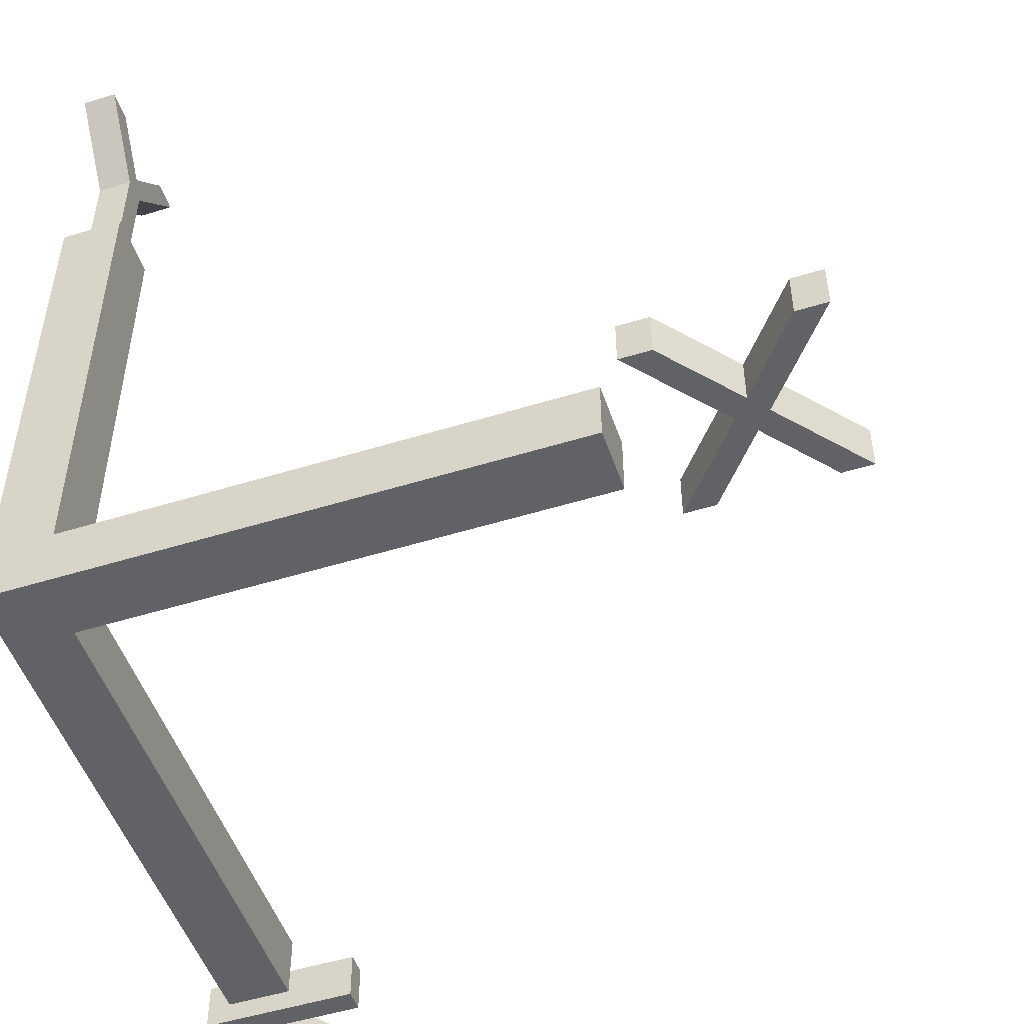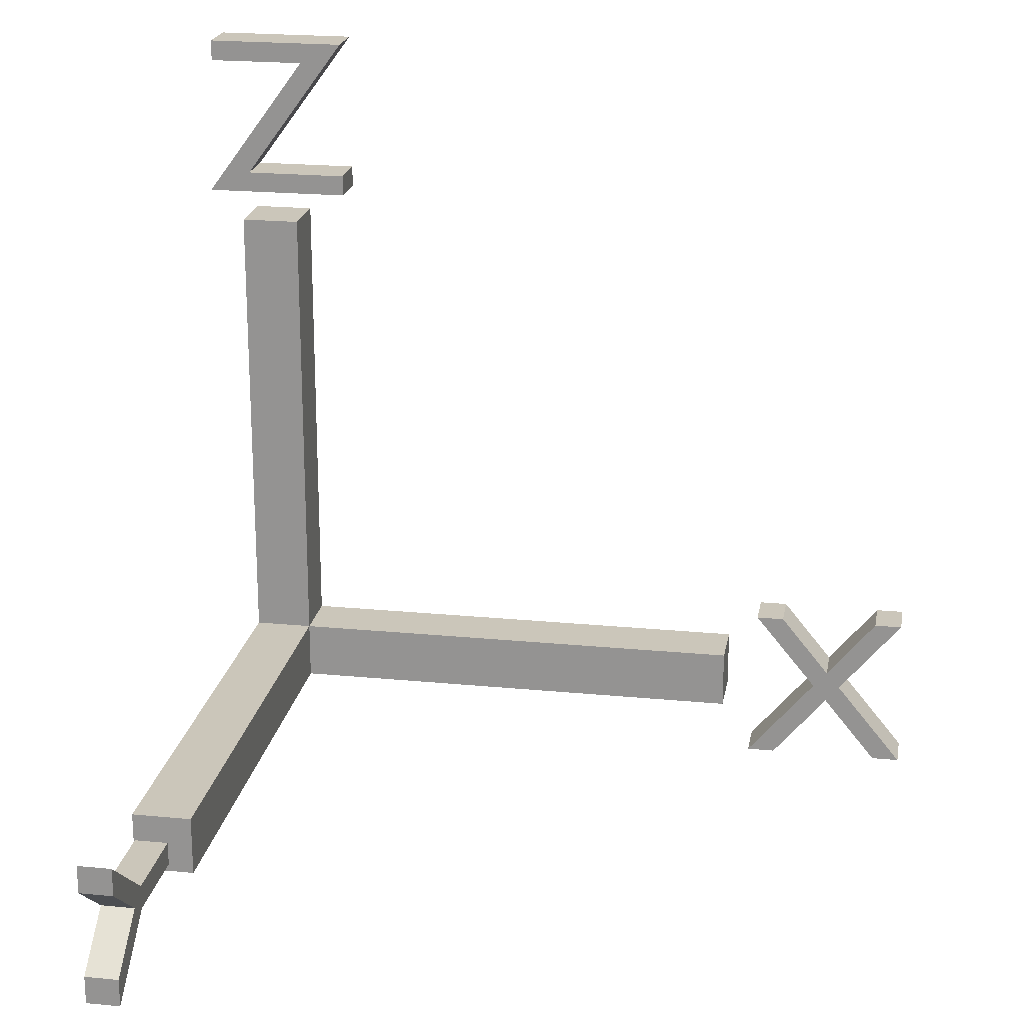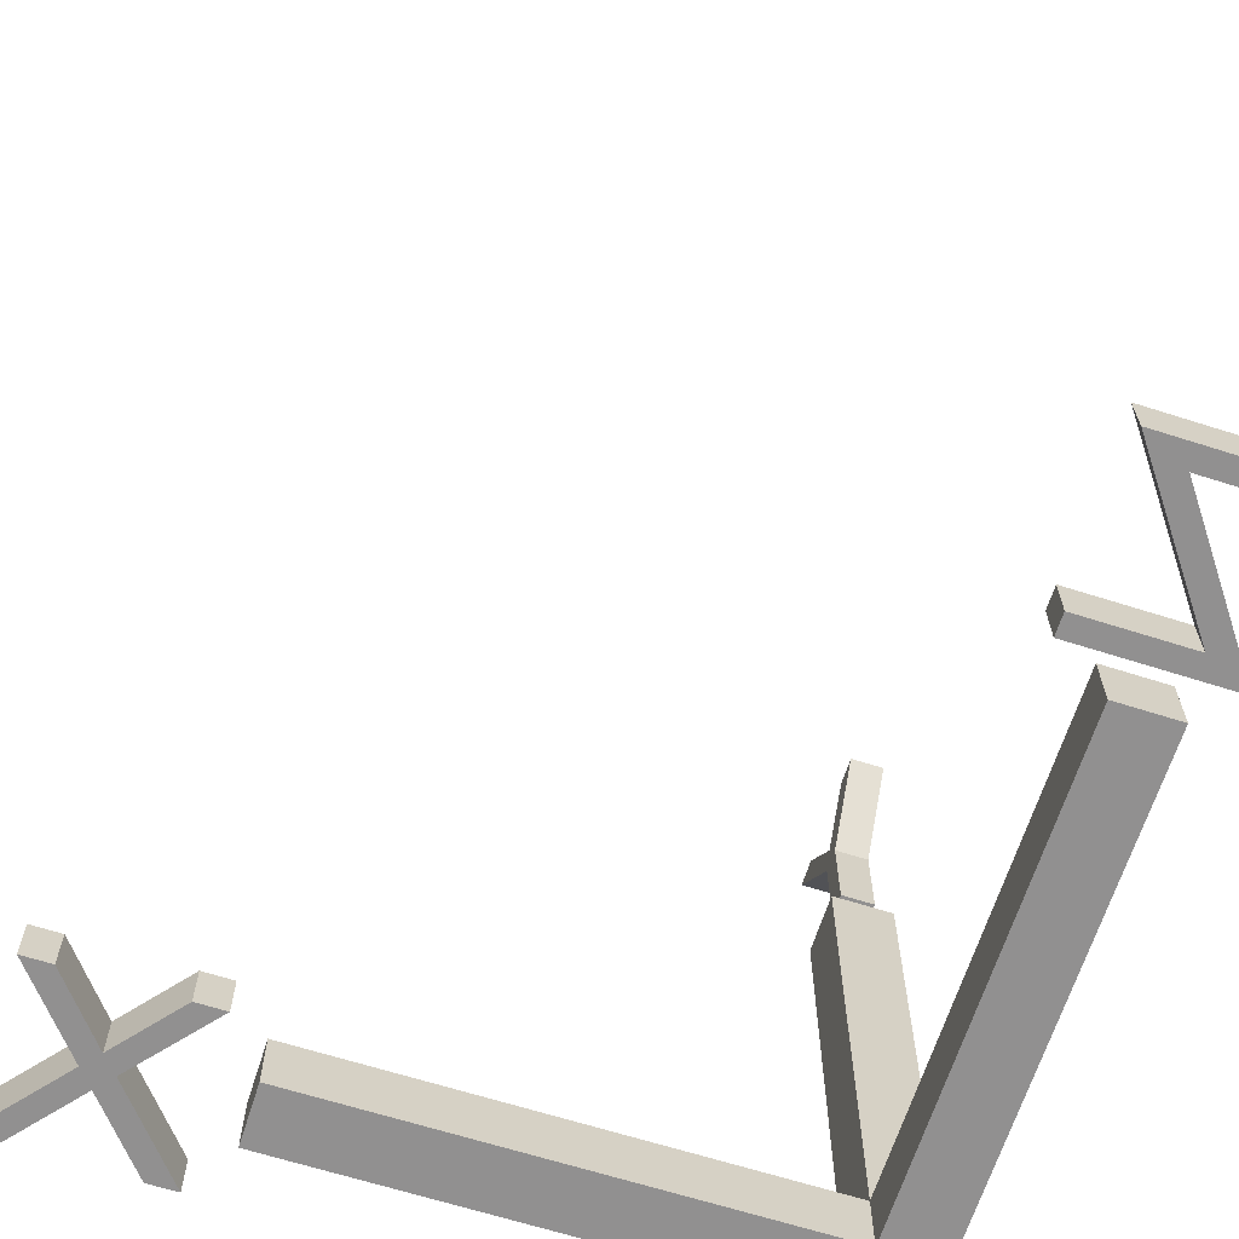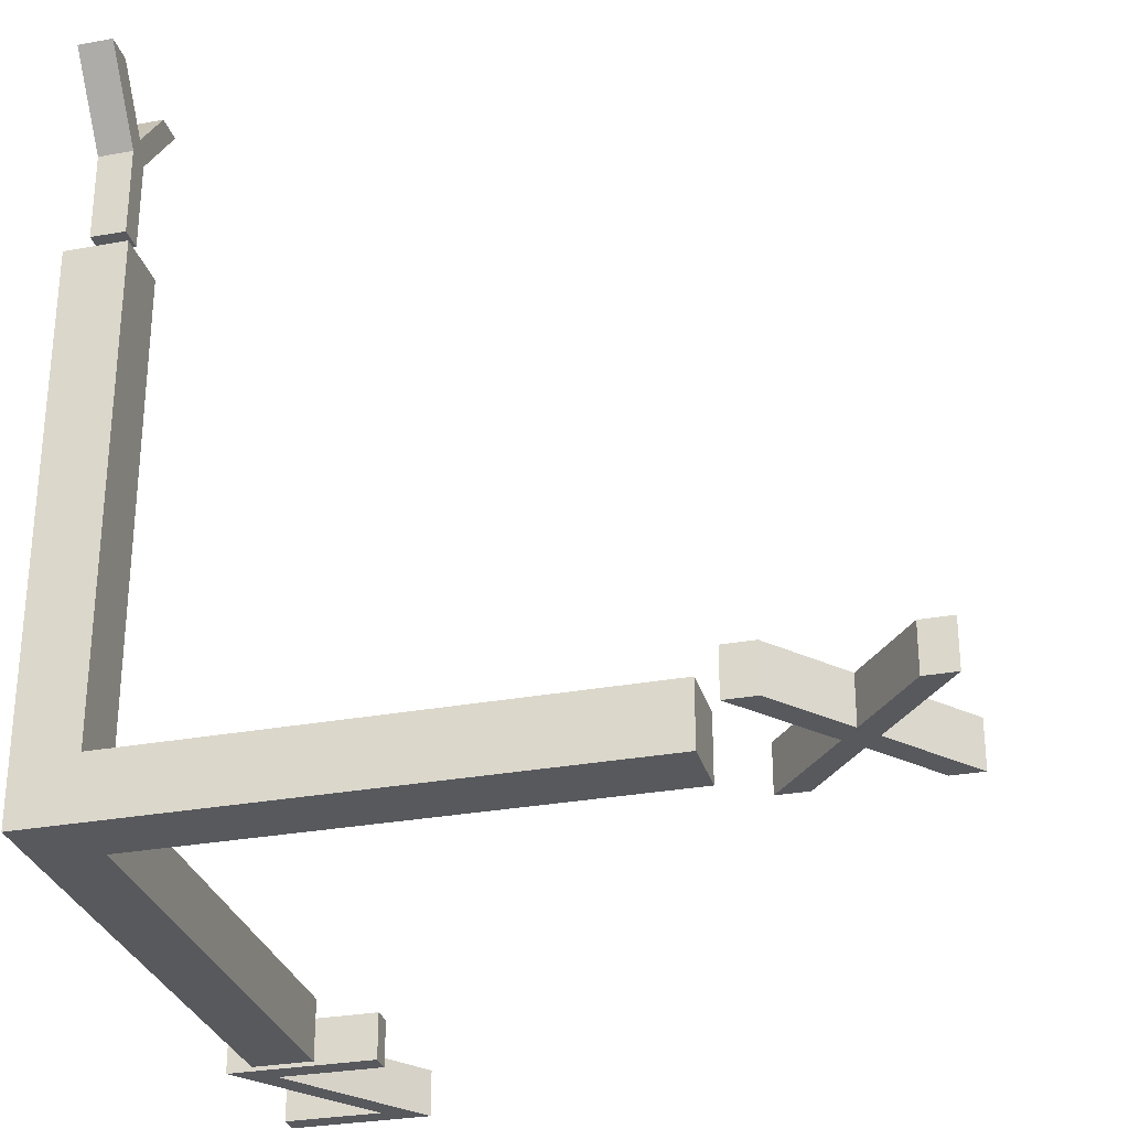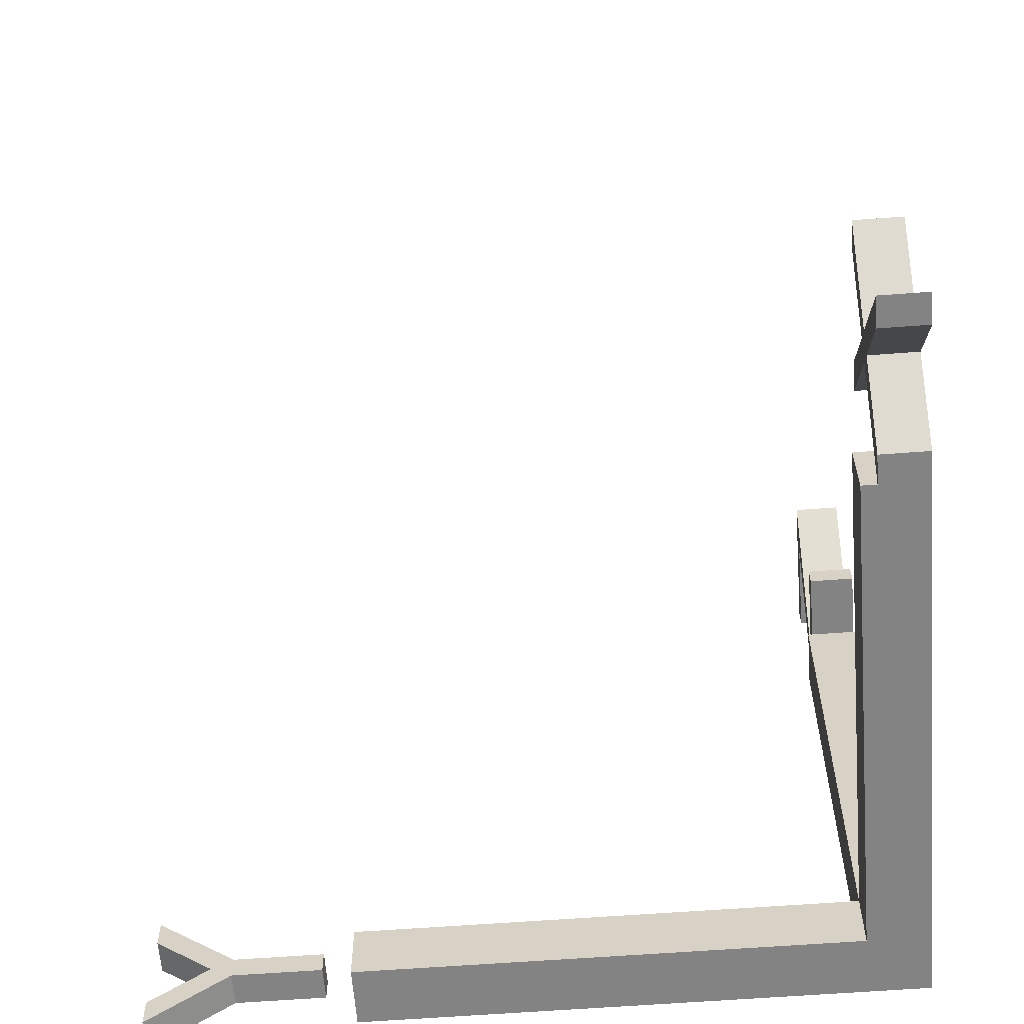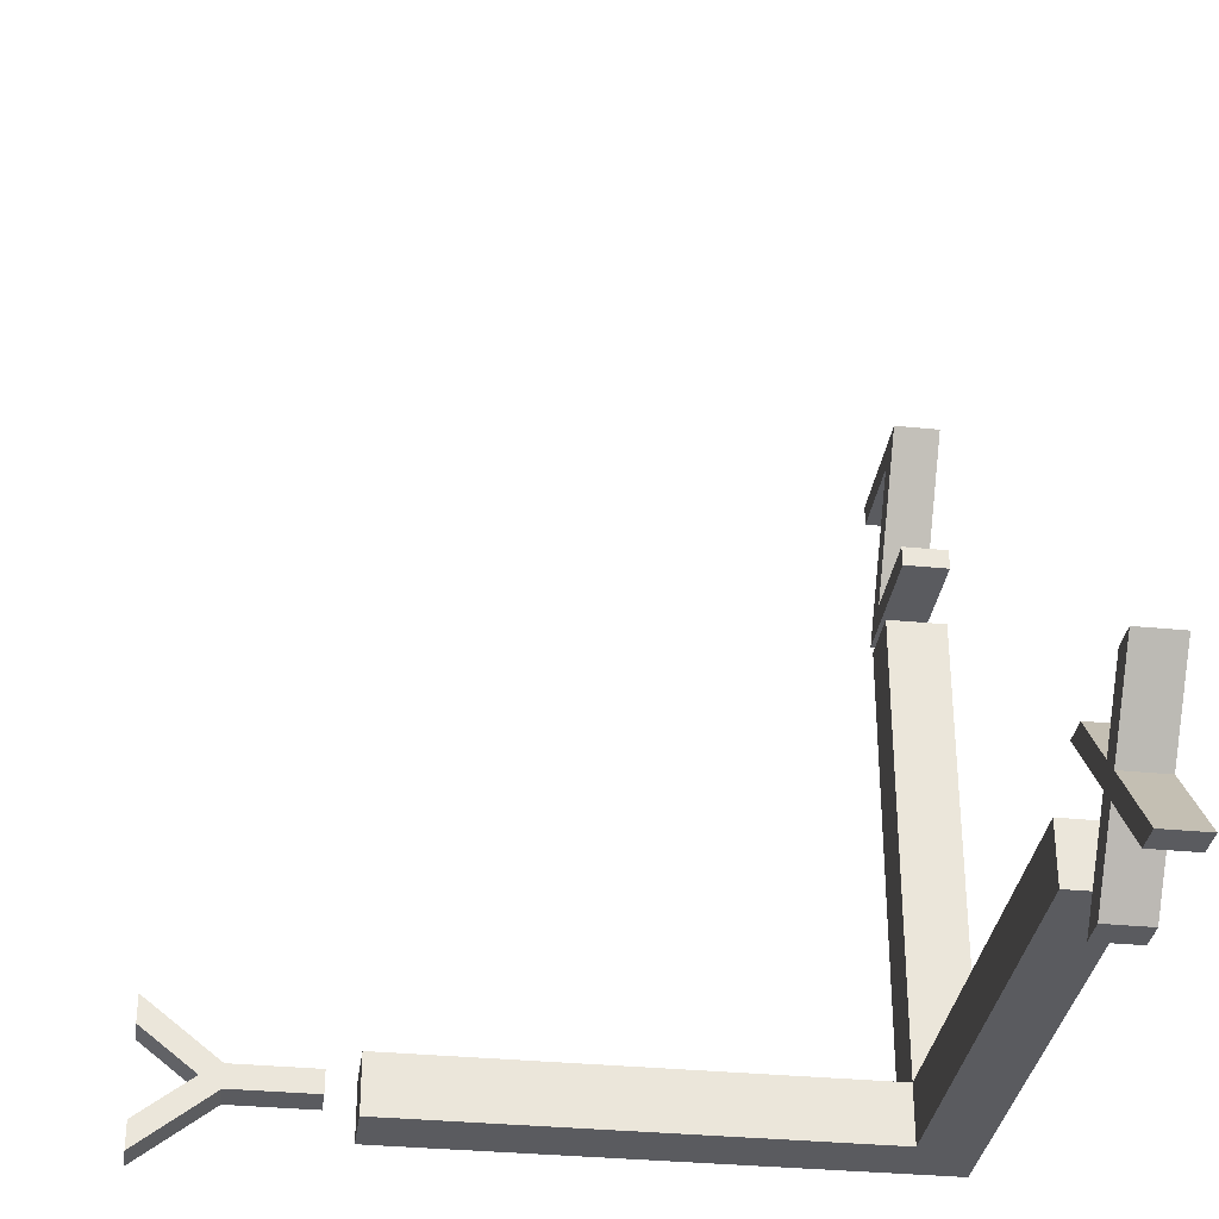
<metadata>
{"format":"obj","ext":"obj","renderer":"f3d","projection":"perspective","resolution":1024,"background":"white","views":[{"elev":-50.7,"azim":-161.3,"up":"+Y"},{"elev":21.2,"azim":-170.1,"up":"+Z"},{"elev":-65.8,"azim":-17.7,"up":"+Y"},{"elev":-29.6,"azim":-164.9,"up":"+Y"},{"elev":-61.1,"azim":-85.6,"up":"+Z"},{"elev":-32.9,"azim":-97.8,"up":"+Z"}]}
</metadata>
<code>
o axis
v -10.18 -0.36 -0.048
v -9.092 -0.36 1.268
v -9.568 -0.36 1.268
v -10.42 -0.36 0.228
v -11.28 -0.36 1.268
v -11.75 -0.36 1.268
v -10.66 -0.36 -0.048
v -9.008 -0.36 -1.46
v -10.42 -0.36 -0.332
v -11.82 -0.36 -1.46
v -9.484 -0.36 -1.46
v -11.35 -0.36 -1.46
v -10.18 0.373 -0.048
v -9.568 0.373 1.268
v -9.092 0.373 1.268
v -10.42 0.373 0.228
v -11.75 0.373 1.268
v -11.28 0.373 1.268
v -10.66 0.373 -0.048
v -9.008 0.373 -1.46
v -10.42 0.373 -0.332
v -11.82 0.373 -1.46
v -9.484 0.373 -1.46
v -11.35 0.373 -1.46
v 1.008 -0.38 11.38
v 1.008 -0.38 11.73
v -1.344 -0.38 11.73
v -0.62 -0.38 11.38
v 0.392 -0.38 9.352
v 1.116 -0.38 9
v -1.344 -0.38 9.352
v -1.344 -0.38 9
v 1.008 0.3849 11.38
v -1.344 0.3849 11.73
v 1.008 0.3849 11.73
v -0.62 0.3849 11.38
v 0.392 0.3849 9.352
v 1.116 0.3849 9
v -1.344 0.3849 9.352
v -1.344 0.3849 9
v -0.25 10.44 -0.088
v -0.25 11.73 -0.628
v -0.25 11.73 -1.1
v -0.25 10.79 0.104
v -0.25 11.73 1.316
v -0.25 11.73 0.844
v -0.25 10.44 0.304
v -0.25 9 -0.088
v -0.25 9 0.304
v 0.3043 10.44 -0.088
v 0.3043 11.73 -1.1
v 0.3043 11.73 -0.628
v 0.3043 10.79 0.104
v 0.3043 11.73 0.844
v 0.3043 11.73 1.316
v 0.3043 10.44 0.304
v 0.3043 9 -0.088
v 0.3043 9 0.304
v 0.5 0.5 -0.5
v 0.5 -0.5 0.5
v 0.5 -0.5 -0.5
v -0.5 -0.5 0.5
v -0.5 0.5 8.5
v -0.5 0.5 0.5
v -8.5 -0.5 0.5
v -0.5 0.5 -0.5
v -0.5 -0.5 -0.5
v 0.5 8.5 0.5
v 0.5 0.5 0.5
v -8.5 0.5 0.5
v -8.5 -0.5 -0.5
v -8.5 0.5 -0.5
v -0.5 8.5 -0.5
v -0.5 8.5 0.5
v 0.5 8.5 -0.5
v 0.5 0.5 8.5
v -0.5 -0.5 8.5
v 0.5 -0.5 8.5
f 1 2 3
f 1 3 4
f 4 5 6
f 4 6 7
f 1 4 7
f 8 1 7
f 8 7 9
f 9 7 10
f 8 9 11
f 12 9 10
f 13 14 15
f 13 16 14
f 16 17 18
f 16 19 17
f 13 19 16
f 20 19 13
f 20 21 19
f 21 22 19
f 20 23 21
f 24 22 21
f 1 15 2
f 9 23 11
f 12 21 9
f 8 13 1
f 6 19 7
f 10 24 12
f 5 17 6
f 2 14 3
f 3 16 4
f 4 18 5
f 11 20 8
f 7 22 10
f 25 26 27
f 25 27 28
f 28 27 29
f 30 28 29
f 30 29 31
f 30 31 32
f 33 34 35
f 33 36 34
f 36 37 34
f 38 37 36
f 38 39 37
f 38 40 39
f 31 40 32
f 28 33 25
f 25 35 26
f 30 36 28
f 29 39 31
f 27 37 29
f 32 38 30
f 26 34 27
f 41 42 43
f 41 44 42
f 44 45 46
f 44 47 45
f 41 47 44
f 48 47 41
f 48 49 47
f 50 51 52
f 50 52 53
f 53 54 55
f 53 55 56
f 50 53 56
f 57 50 56
f 57 56 58
f 54 44 46
f 57 49 48
f 53 42 44
f 55 46 45
f 58 47 49
f 56 45 47
f 52 43 42
f 51 41 43
f 50 48 41
f 59 60 61
f 62 63 64
f 64 65 62
f 66 61 67
f 62 61 60
f 59 68 69
f 70 71 65
f 67 72 66
f 62 71 67
f 66 70 64
f 68 73 74
f 66 75 59
f 69 74 64
f 64 73 66
f 76 77 78
f 60 77 62
f 64 76 69
f 69 78 60
f 1 13 15
f 9 21 23
f 12 24 21
f 8 20 13
f 6 17 19
f 10 22 24
f 5 18 17
f 2 15 14
f 3 14 16
f 4 16 18
f 11 23 20
f 7 19 22
f 31 39 40
f 28 36 33
f 25 33 35
f 30 38 36
f 29 37 39
f 27 34 37
f 32 40 38
f 26 35 34
f 54 53 44
f 57 58 49
f 53 52 42
f 55 54 46
f 58 56 47
f 56 55 45
f 52 51 43
f 51 50 41
f 50 57 48
f 59 69 60
f 62 77 63
f 64 70 65
f 66 59 61
f 62 67 61
f 59 75 68
f 70 72 71
f 67 71 72
f 62 65 71
f 66 72 70
f 68 75 73
f 66 73 75
f 69 68 74
f 64 74 73
f 76 63 77
f 60 78 77
f 64 63 76
f 69 76 78

</code>
